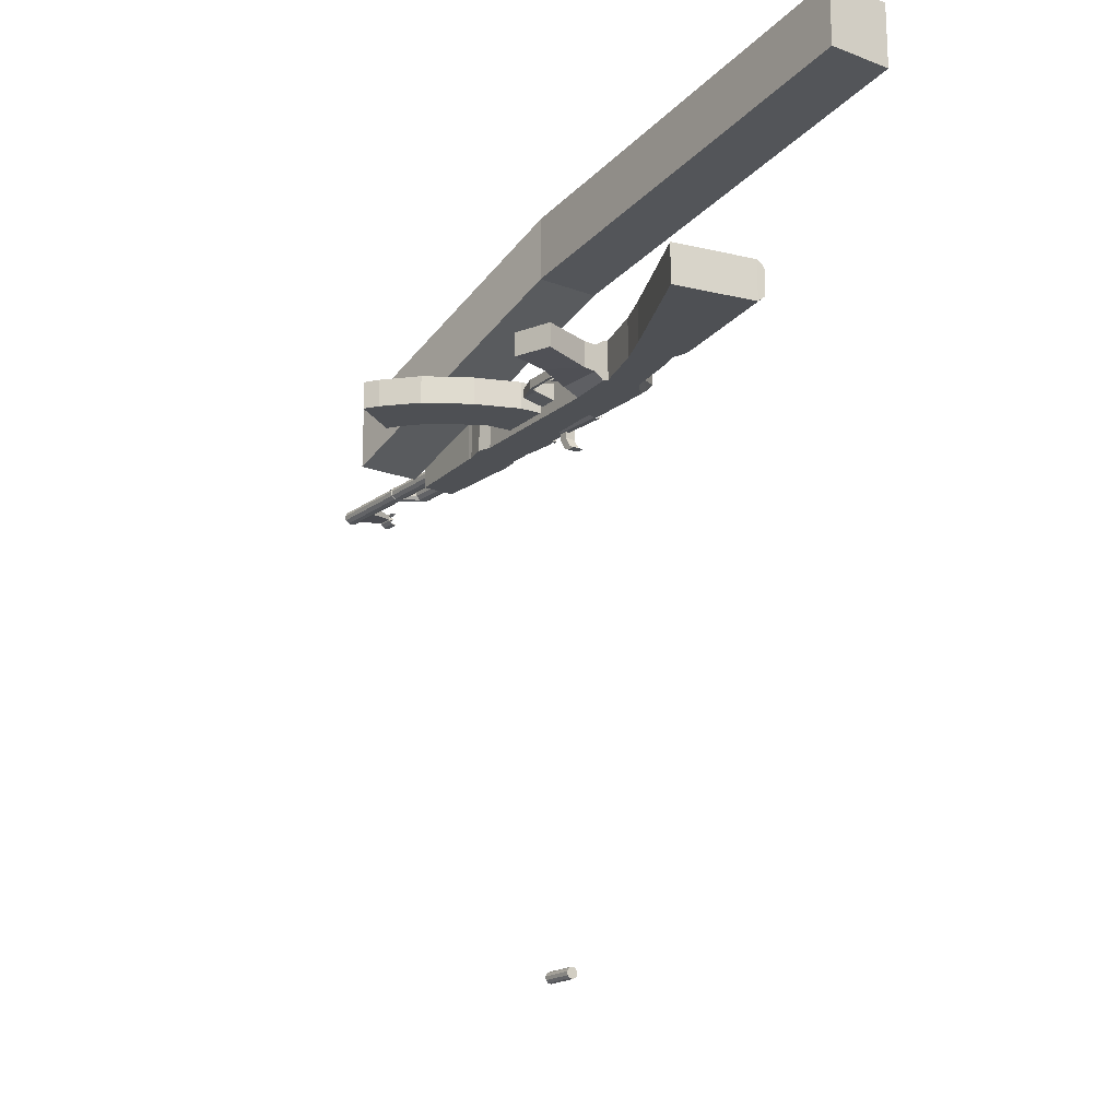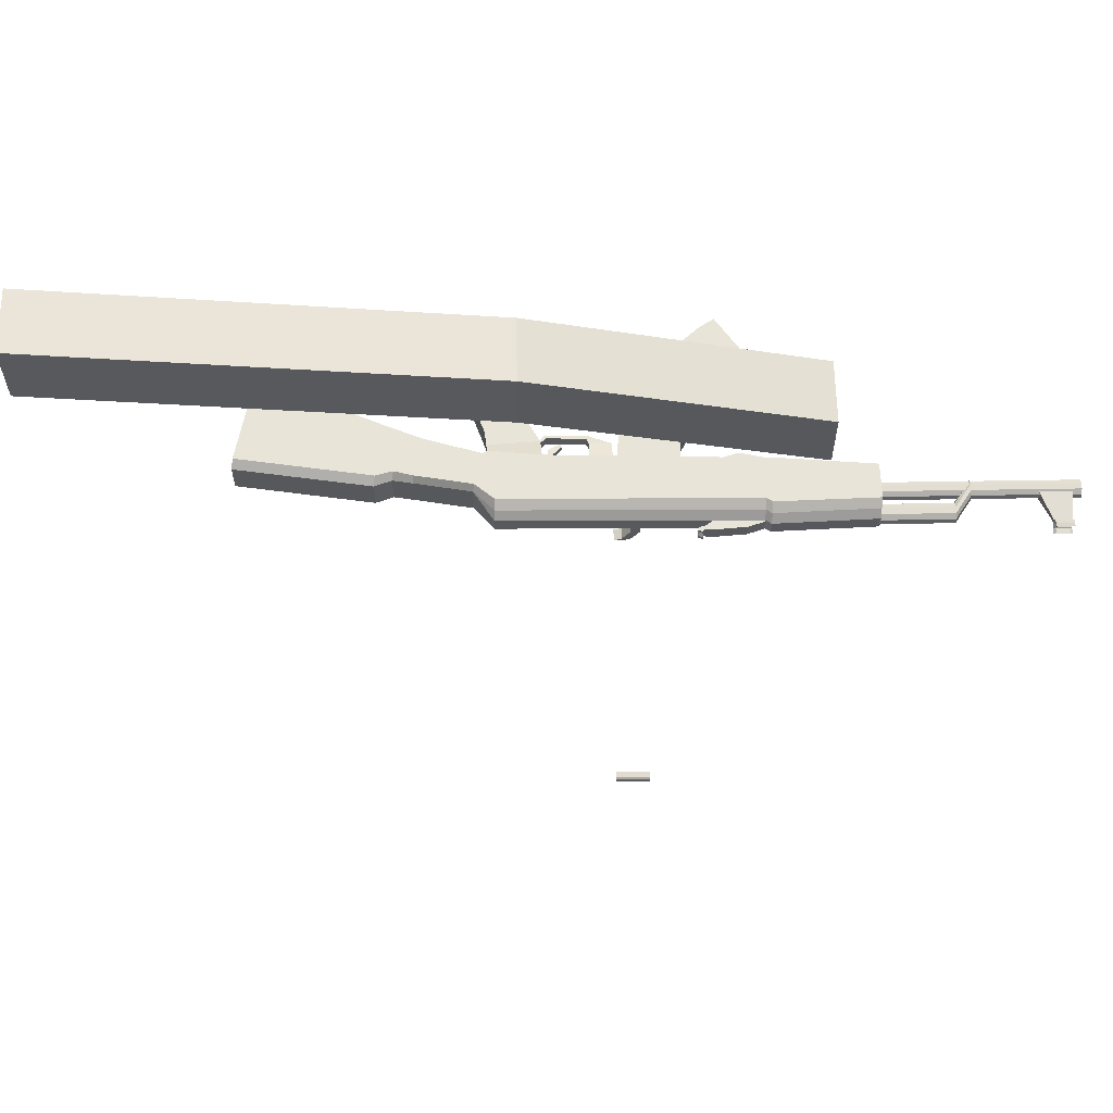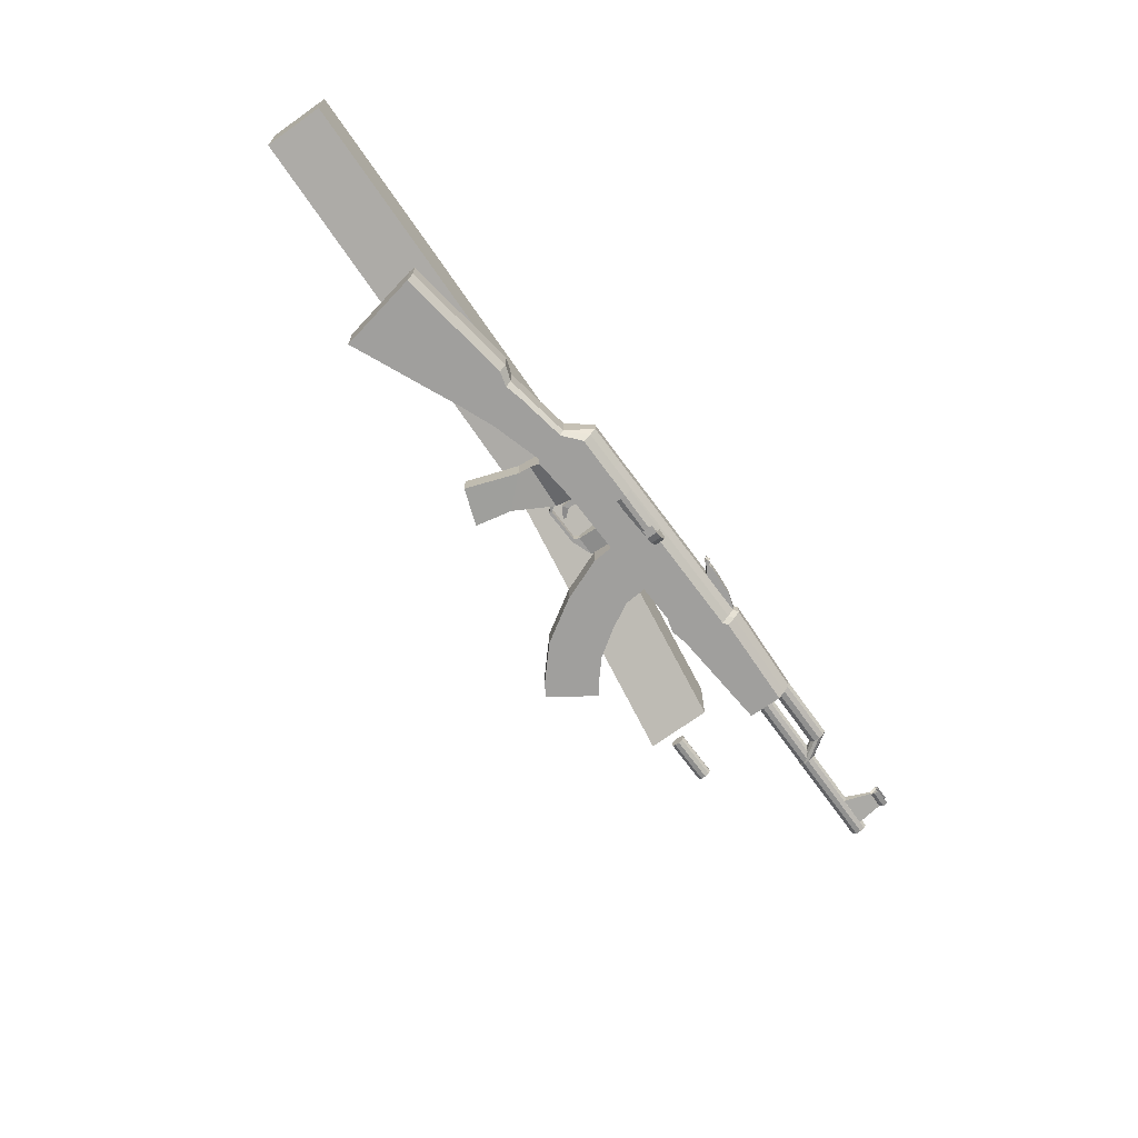
<metadata>
{"format":"obj","ext":"obj","renderer":"f3d","projection":"perspective","resolution":1024,"background":"white","views":[{"elev":-18.9,"azim":49.6,"up":"+Z"},{"elev":60.7,"azim":174.3,"up":"+Z"},{"elev":-71.4,"azim":120.9,"up":"+Z"}]}
</metadata>
<code>
o Cube.001_Cube.006
v 1.681 -0.3865 1.039
v 1.681 -0.3865 1.855
v -1.911 -0.4183 0.4386
v -1.911 -0.4183 -0.3773
v 1.749 0.4266 1.039
v 1.749 0.4266 1.855
v -1.844 0.3947 0.4386
v -1.844 0.3947 -0.3773
v 7.117 -0.01935 2.521
v 7.117 -0.01935 1.705
v 7.049 -0.8324 2.521
v 7.049 -0.8324 1.705
f 1 2 3 4
f 5 8 7 6
f 2 6 7 3
f 3 7 8 4
f 5 1 4 8
f 1 5 10 12
f 6 2 11 9
f 5 6 9 10
f 2 1 12 11
f 12 10 9 11
o Cube.007_Cube.005
v 0.933 0.168 -0.05996
v 0.933 0.168 0.05996
v 0.6731 0.1896 0.05996
v 0.6731 0.1896 -0.05996
v 0.9574 0.4611 -0.1123
v 0.9574 0.4611 0.1123
v 0.6974 0.4827 0.1123
v 0.6974 0.4827 -0.1123
v 0.9424 0.06105 -0.05996
v 0.9424 0.06105 0.05996
v 0.961 0.09813 0.05996
v 0.961 0.09813 -0.05996
v 1.414 0.04845 -0.05996
v 1.414 0.04845 0.05996
v 1.417 0.007056 0.05996
v 1.417 0.007056 -0.05996
v 1.571 0.136 -0.07749
v 1.571 0.136 0.07749
v 1.54 0.1637 0.07749
v 1.54 0.1637 -0.07749
v 4.625 -0.9648 -0.2606
v 4.625 -0.9648 0.2606
v 3.217 -0.1797 0.2606
v 3.217 -0.1797 -0.2606
v 4.933 0.08896 -0.2606
v 4.933 0.08896 0.2606
v 3.366 0.4688 0.2606
v 3.366 0.4688 -0.2606
v 3.388 0.5606 -0.1809
v 3.388 0.5606 0.1809
v 4.955 0.1808 0.1809
v 4.955 0.1808 -0.1809
v 2.952 0.5631 0.1809
v 2.952 0.5631 -0.1809
v 2.933 0.5099 -0.2606
v 2.933 0.5099 0.2606
v 2.799 0.03757 -0.2606
v 2.799 0.03757 0.2606
v 2.147 0.2981 0.2606
v 2.147 0.2981 -0.2606
v 2.274 0.6872 0.2606
v 2.274 0.6872 -0.2606
v 2.293 0.7379 -0.1809
v 2.293 0.7379 0.1809
v 2.073 1.005 0.1809
v 2.073 1.005 -0.1809
v 2.063 0.9013 -0.2606
v 2.063 0.9013 0.2606
v 2.093 0.2686 -0.2606
v 2.093 0.2686 0.2606
v 1.486 0.3837 0.2606
v 1.486 0.3837 -0.2606
v 1.528 0.9506 0.2606
v 1.528 0.9506 -0.2606
v 1.544 1.053 -0.1809
v 1.544 1.053 0.1809
v 1.778 -0.8615 -0.1573
v 1.778 -0.8615 0.1573
v 2.275 -0.7296 0.1573
v 2.275 -0.7296 -0.1573
v -0.9816 1.343 0.1809
v -0.9816 1.343 -0.1809
v -0.998 1.241 -0.2606
v -0.998 1.241 0.2606
v -1.047 0.6683 -0.2606
v -1.047 0.6683 0.2606
v -2.245 0.8736 0.2606
v -2.245 0.8736 -0.2605
v -2.214 1.306 0.2606
v -2.214 1.306 -0.2605
v -2.199 1.398 -0.1809
v -2.199 1.398 0.1809
v -3.025 1.525 -0.07373
v -3.031 1.458 -0.103
v -3.037 1.385 -0.0929
v -3.041 1.332 -0.04734
v -3.042 1.32 0.01631
v -3.039 1.354 0.07373
v -3.034 1.42 0.103
v -3.028 1.494 0.0929
v -3.023 1.547 0.04734
v -3.023 1.559 -0.01631
v -2.165 1.453 -0.07373
v -2.171 1.387 -0.103
v -2.177 1.313 -0.0929
v -2.181 1.26 -0.04734
v -2.182 1.249 0.01631
v -2.179 1.283 0.07373
v -2.174 1.349 0.103
v -2.168 1.423 0.0929
v -2.163 1.475 0.04734
v -2.162 1.487 -0.01631
v -2.172 1.368 -1e-06
v -2.165 1.072 -1e-06
v -2.156 1.179 -0.01466
v -2.157 1.168 0.04254
v -2.161 1.121 0.08349
v -2.166 1.055 0.09255
v -2.171 0.9951 0.06626
v -2.174 0.9647 0.01466
v -2.173 0.9751 -0.04254
v -2.169 1.023 -0.08349
v -2.163 1.089 -0.09255
v -2.158 1.148 -0.06626
v -4.48 1.372 -0.01466
v -4.481 1.361 0.04254
v -4.485 1.314 0.08349
v -4.491 1.248 0.09255
v -4.495 1.188 0.06626
v -4.498 1.158 0.01466
v -4.497 1.168 -0.04254
v -4.493 1.216 -0.08349
v -4.488 1.282 -0.09255
v -4.483 1.342 -0.06626
v -4.485 1.317 -0.0455
v -4.483 1.338 -0.01007
v -4.484 1.331 0.02921
v -4.486 1.299 0.05733
v -4.49 1.253 0.06355
v -4.493 1.212 0.0455
v -4.495 1.191 0.01006
v -4.495 1.199 -0.02921
v -4.492 1.231 -0.05733
v -4.488 1.276 -0.06355
v -3.516 1.258 -0.01007
v -3.517 1.237 -0.0455
v -3.516 1.251 0.02921
v -3.519 1.218 0.05733
v -3.523 1.173 0.06355
v -3.526 1.132 0.0455
v -3.528 1.111 0.01006
v -3.527 1.118 -0.02921
v -3.525 1.151 -0.05733
v -3.521 1.196 -0.06355
v -3.248 1.168 -1e-06
v -3.238 1.287 -0.01631
v -3.239 1.275 0.04734
v -3.244 1.222 0.0929
v -3.25 1.149 0.103
v -3.255 1.082 0.07373
v -3.258 1.048 0.01631
v -3.257 1.06 -0.04734
v -3.253 1.113 -0.0929
v -3.247 1.186 -0.103
v -3.241 1.253 -0.07373
v -4.108 1.644 -0.02464
v -4.003 1.292 -0.06475
v -4.381 1.324 -0.06475
v -4.324 1.662 -0.02464
v -4.108 1.644 0.02464
v -4.003 1.292 0.06475
v -4.381 1.324 0.06475
v -4.324 1.662 0.02464
v -4.316 1.78 -0.09023
v -4.321 1.715 -0.0814
v -4.325 1.669 -0.04147
v -4.326 1.659 0.01429
v -4.324 1.689 0.0646
v -4.319 1.742 0.09023
v -4.316 1.779 0.0814
v -4.105 1.762 -0.09023
v -4.11 1.698 -0.0814
v -4.114 1.652 -0.04147
v -4.115 1.641 0.01429
v -4.112 1.671 0.0646
v -4.108 1.724 0.09023
v -4.105 1.762 0.0814
v -4.131 1.752 0.06216
v -4.132 1.73 0.06891
v -4.136 1.691 0.04933
v -4.138 1.668 0.02698
v -4.137 1.676 -0.0156
v -4.134 1.711 -0.06216
v -4.13 1.76 -0.06891
v -4.292 1.766 0.06216
v -4.294 1.743 0.06891
v -4.297 1.704 0.04933
v -4.299 1.682 0.02698
v -4.298 1.689 -0.0156
v -4.295 1.725 -0.06216
v -4.291 1.774 -0.06891
v -4.132 1.734 0.007133
v -4.294 1.747 0.007133
v -4.131 1.742 -0.002154
v -4.293 1.755 -0.002155
v -0.9328 1.19 -0.2606
v -0.9164 1.293 -0.1809
v -0.9164 1.293 0.1809
v -0.9328 1.19 0.2606
v -0.9713 0.6609 -0.2606
v -0.9713 0.6609 0.2606
v -0.9055 1.372 0.08684
v -0.9055 1.372 -0.08684
v -2.188 1.478 0.08684
v -2.188 1.478 -0.08683
v -0.9707 1.423 -0.08684
v -0.9707 1.423 0.08684
v 1.555 1.133 0.08684
v 1.555 1.133 -0.08684
v 2.084 1.084 -0.08684
v 2.084 1.084 0.08684
v -0.6622 1.164 -0.2606
v -0.6458 1.266 -0.1809
v -0.6458 1.266 0.1809
v -0.6622 1.164 0.2606
v -0.7056 0.5753 -0.2606
v -0.7056 0.5753 0.2606
v -0.6349 1.346 0.08684
v -0.6349 1.346 -0.08684
v -0.487 1.147 -0.2606
v -0.4706 1.249 -0.1809
v -0.4706 1.249 0.1809
v -0.487 1.147 0.2606
v -0.5257 0.6151 -0.2606
v -0.5257 0.6151 0.2606
v -0.4597 1.329 0.08684
v -0.4597 1.329 -0.08684
v 3.158 0.4319 -0.2606
v 3.179 0.5056 -0.1809
v 3.179 0.5056 0.1809
v 3.158 0.4319 0.2606
v 3.02 -0.07758 -0.2606
v 3.02 -0.07758 0.2606
v 2.098 -0.03661 -0.1728
v 1.722 -0.3742 -0.1728
v 1.722 -0.3742 0.1728
v 2.098 -0.03661 0.1728
v 2.095 0.1373 -0.1767
v 1.485 0.1544 -0.1767
v 1.485 0.1544 0.1767
v 2.095 0.1373 0.1767
v -0.7019 1.433 -0.08206
v -0.7129 1.3 -0.08206
v -0.9028 1.316 -0.08206
v -0.8969 1.387 -0.08206
v -0.7019 1.433 0.08206
v -0.7129 1.3 0.08206
v -0.9028 1.316 0.08206
v -0.8969 1.387 0.08206
v -0.3819 1.272 0.08206
v -0.3688 1.431 0.08206
v -0.3819 1.272 -0.08206
v -0.3688 1.431 -0.08206
v -0.2584 1.422 -0.08206
v -0.2537 1.363 -0.08206
v -0.2584 1.422 0.08206
v -0.2537 1.363 0.08206
v -0.1682 1.384 0.08206
v -0.2206 1.41 0.08206
v -0.1682 1.384 -0.08206
v -0.2206 1.41 -0.08206
v -0.203 1.446 -0.08206
v -0.1505 1.42 -0.08206
v -0.203 1.446 0.08206
v -0.1505 1.42 0.08206
v -0.1767 1.433 -0.08206
v -0.1767 1.433 0.08206
v -0.1526 1.396 -0
v -0.2057 1.413 -0
v -0.1795 1.4 -0
v -0.1636 1.427 -0.08206
v -0.1898 1.44 -0.08206
v -0.1636 1.427 0.08206
v -0.1898 1.44 0.08206
v -0.1505 1.42 -0.04103
v -0.1505 1.42 0.04103
v -0.203 1.446 0.04103
v -0.203 1.446 -0.04103
v -0.1767 1.433 0.04103
v -0.1926 1.407 -0
v -0.1767 1.433 -0.04103
v -0.1657 1.402 -0
v -0.1898 1.44 0.04103
v -0.1898 1.44 -0.04103
v -0.1636 1.427 0.04103
v -0.1636 1.427 -0.04103
f 13 17 18 14
f 14 18 19 15
f 15 19 20 16
f 17 13 16 20
f 15 16 21 22
f 16 13 24 21
f 13 14 23 24
f 14 15 22 23
f 23 22 27 26
f 24 23 26 25
f 21 24 25 28
f 22 21 28 27
f 27 28 29 30
f 28 25 32 29
f 25 26 31 32
f 26 27 30 31
f 33 34 35 36
f 33 37 38 34
f 34 38 39 35
f 37 33 36 40
f 39 38 43 42
f 37 40 41 44
f 38 37 44 43
f 44 41 42 43
f 49 50 51 52
f 50 48 53 51
f 47 49 52 54
f 48 45 56 53
f 45 46 55 56
f 46 47 54 55
f 55 54 59 58
f 56 55 58 57
f 53 56 57 60
f 54 52 61 59
f 51 53 60 62
f 52 51 62 61
f 62 60 65 63
f 59 61 64 66
f 60 57 68 65
f 58 59 66 67
f 72 71 70 69
f 77 78 79 80
f 78 76 81 79
f 75 77 80 82
f 76 73 84 81
f 74 75 82 83
f 105 96 95
f 105 97 96
f 105 98 97
f 105 99 98
f 105 100 99
f 105 101 100
f 105 102 101
f 105 103 102
f 105 104 103
f 105 95 104
f 85 95 96 86
f 86 96 97 87
f 87 97 98 88
f 88 98 99 89
f 89 99 100 90
f 90 100 101 91
f 91 101 102 92
f 92 102 103 93
f 93 103 104 94
f 94 104 95 85
f 117 107 116 126
f 118 108 107 117
f 119 109 108 118
f 120 110 109 119
f 121 111 110 120
f 122 112 111 121
f 123 113 112 122
f 124 114 113 123
f 125 115 114 124
f 126 116 115 125
f 106 116 107
f 106 107 108
f 106 108 109
f 106 109 110
f 106 110 111
f 106 111 112
f 106 112 113
f 106 113 114
f 106 114 115
f 106 115 116
f 117 126 127 128
f 118 117 128 129
f 119 118 129 130
f 120 119 130 131
f 121 120 131 132
f 122 121 132 133
f 123 122 133 134
f 124 123 134 135
f 125 124 135 136
f 126 125 136 127
f 128 127 138 137
f 129 128 137 139
f 130 129 139 140
f 131 130 140 141
f 132 131 141 142
f 133 132 142 143
f 134 133 143 144
f 135 134 144 145
f 136 135 145 146
f 127 136 146 138
f 94 85 157 148
f 93 94 148 149
f 92 93 149 150
f 91 92 150 151
f 90 91 151 152
f 89 90 152 153
f 88 89 153 154
f 87 88 154 155
f 86 87 155 156
f 85 86 156 157
f 147 157 156
f 147 156 155
f 147 155 154
f 147 154 153
f 147 153 152
f 147 152 151
f 147 151 150
f 147 150 149
f 147 149 148
f 147 148 157
f 160 161 158 159
f 162 165 164 163
f 158 162 163 159
f 159 163 164 160
f 160 164 165 161
f 161 165 162 158
f 166 173 174 167
f 167 174 175 168
f 168 175 176 169
f 169 176 177 170
f 170 177 178 171
f 171 178 179 172
f 179 178 181 180
f 171 172 187 188
f 178 177 182 181
f 170 171 188 189
f 177 176 183 182
f 169 170 189 190
f 176 175 184 183
f 168 169 190 191
f 175 174 185 184
f 167 168 191 192
f 174 173 186 185
f 166 167 192 193
f 185 186 193 192
f 184 185 192 191
f 182 183 190 189
f 181 182 189 188
f 180 181 188 187
f 190 183 194 195
f 184 191 197 196
f 191 190 195 197
f 183 184 196 194
f 194 196 197 195
f 198 75 74 199
f 200 73 76 201
f 202 77 75 198
f 201 76 78 203
f 203 78 77 202
f 73 200 204 209
f 199 74 208 205
f 83 84 206 207
f 74 83 207 208
f 84 73 209 206
f 58 67 211 212
f 68 57 213 210
f 57 58 212 213
f 213 212 211 210
f 209 208 207 206
f 205 208 209 204
f 214 198 199 215
f 216 200 201 217
f 218 202 198 214
f 217 201 203 219
f 219 203 202 218
f 200 216 220 204
f 215 199 205 221
f 221 205 204 220
f 66 222 223 67
f 222 214 215 223
f 68 224 225 65
f 224 216 217 225
f 64 226 222 66
f 226 218 214 222
f 65 225 227 63
f 225 217 219 227
f 63 227 226 64
f 227 219 218 226
f 216 224 228 220
f 224 68 210 228
f 67 223 229 211
f 223 215 221 229
f 211 229 228 210
f 40 230 231 41
f 230 47 46 231
f 41 231 232 42
f 231 46 45 232
f 42 232 233 39
f 232 45 48 233
f 36 234 230 40
f 234 49 47 230
f 39 233 235 35
f 233 48 50 235
f 35 235 234 36
f 235 50 49 234
f 56 57 213
f 55 56 213 212
f 55 212 58
f 236 72 69 237
f 237 69 70 238
f 238 70 71 239
f 239 71 72 236
f 61 240 241 64
f 240 236 237 241
f 64 241 242 63
f 241 237 238 242
f 63 242 243 62
f 242 238 239 243
f 62 243 240 61
f 243 239 236 240
f 246 247 244 245
f 248 251 250 249
f 246 250 251 247
f 247 251 248 244
f 244 248 253 255
f 248 249 252 253
f 245 244 255 254
f 254 255 256 257
f 253 252 259 258
f 252 254 257 259
f 255 253 258 256
f 256 258 261 263
f 259 257 262 260
f 258 259 260 261
f 257 256 263 262
f 268 262 263
f 269 261 260
f 270 260 262
f 271 263 261
f 264 274 263
f 274 268 263
f 268 273 262
f 273 265 262
f 267 275 260
f 275 269 260
f 269 276 261
f 276 266 261
f 265 277 262
f 277 270 262
f 270 278 260
f 278 267 260
f 266 279 261
f 279 271 261
f 271 280 263
f 280 264 263
f 279 266 276 285
f 271 279 285 282
f 285 276 269 281
f 282 285 281 272
f 280 271 282 286
f 264 280 286 274
f 286 282 272 283
f 274 286 283 268
f 281 269 275 287
f 272 281 287 284
f 287 275 267 278
f 284 287 278 270
f 283 272 284 288
f 268 283 288 273
f 288 284 270 277
f 273 288 277 265
f 81 84 83 82
f 79 81 82 80
o Cylinder
v 0.5703 1.121 -7.213
v 0.5724 1.141 -7.173
v 0.5717 1.134 -7.128
v 0.5685 1.102 -7.096
v 0.5641 1.058 -7.088
v 0.5601 1.017 -7.109
v 0.558 0.9967 -7.15
v 0.5588 1.004 -7.195
v 0.5619 1.036 -7.227
v 0.5664 1.08 -7.234
v 0.1161 1.166 -7.213
v 0.1181 1.186 -7.173
v 0.1174 1.179 -7.128
v 0.1143 1.147 -7.096
v 0.1098 1.103 -7.088
v 0.1058 1.062 -7.109
v 0.1038 1.042 -7.15
v 0.1045 1.049 -7.195
v 0.1077 1.081 -7.227
v 0.1121 1.125 -7.234
v 0.5652 1.069 -7.161
v 0.111 1.114 -7.161
f 309 289 290
f 310 300 299
f 309 290 291
f 310 301 300
f 309 291 292
f 310 302 301
f 309 292 293
f 310 303 302
f 309 293 294
f 310 304 303
f 309 294 295
f 310 305 304
f 309 295 296
f 310 306 305
f 309 296 297
f 310 307 306
f 309 297 298
f 310 308 307
f 298 289 309
f 310 299 308
f 289 299 300 290
f 290 300 301 291
f 291 301 302 292
f 292 302 303 293
f 293 303 304 294
f 294 304 305 295
f 295 305 306 296
f 296 306 307 297
f 297 307 308 298
f 299 289 298 308
o Plane
v 1.19 1.072 -0.2214
v 1.173 0.8557 -0.2659
v 0.4609 0.9098 -0.244
v 0.4774 1.126 -0.1995
v 1.183 0.9877 -0.2914
v 0.4709 1.042 -0.2695
v 1.178 0.9184 -0.2914
v 0.4657 0.9725 -0.2695
v 0.5497 0.9848 -0.3541
v 0.5497 0.9848 -0.1896
v 0.4422 0.9929 -0.1896
v 0.4422 0.9929 -0.3541
v 0.5601 1.122 -0.3541
v 0.5601 1.122 -0.1896
v 0.4526 1.13 -0.1896
v 0.4526 1.13 -0.3541
v 0.545 1.123 -0.4973
v 0.6525 1.115 -0.4973
v 0.5346 0.9859 -0.4973
v 0.642 0.9778 -0.4973
v 0.7334 0.9708 -0.5368
v 0.626 0.979 -0.5368
v 0.7438 1.108 -0.5368
v 0.6364 1.116 -0.5368
f 315 311 314 316
f 316 318 317 315
f 318 313 312 317
f 319 320 321 322
f 323 326 325 324
f 319 323 324 320
f 320 324 325 321
f 321 325 326 322
f 322 326 327 329
f 323 319 330 328
f 326 323 328 327
f 319 322 329 330
f 330 329 332 331
f 327 328 333 334
f 328 330 331 333
f 329 327 334 332
f 333 331 332 334
o Cube.002_Cube.003
v 0.6073 0.1962 -0.1798
v 0.6073 0.1962 0.1798
v -0.09482 0.2545 0.1798
v -0.09482 0.2545 -0.1798
v -0.3081 -0.06991 -0.1798
v -0.3081 -0.06991 0.1798
v 0.34 -0.3461 0.1798
v 0.34 -0.3461 -0.1798
v -0.05361 -0.8759 -0.1798
v -0.05361 -0.8759 0.1798
v -0.5671 -0.3936 0.1798
v -0.5671 -0.3936 -0.1798
v -0.8306 -0.5897 -0.1798
v -0.8306 -0.5897 0.1798
v -0.4878 -1.205 0.1798
v -0.4878 -1.205 -0.1798
v -0.6728 -1.308 -0.1798
v -0.6728 -1.308 0.1798
v -1.016 -0.6927 0.1798
v -1.016 -0.6927 -0.1798
v 0.7027 0.8075 0.1798
v 0.00066 0.8658 0.1798
v 0.7027 0.8075 -0.1798
v 0.00066 0.8658 -0.1798
f 337 338 339 340
f 338 335 342 339
f 335 336 341 342
f 336 337 340 341
f 341 340 345 344
f 342 341 344 343
f 339 342 343 346
f 340 339 346 345
f 345 346 347 348
f 346 343 350 347
f 343 344 349 350
f 344 345 348 349
f 349 348 353 352
f 350 349 352 351
f 347 350 351 354
f 348 347 354 353
f 351 352 353 354
f 337 336 355 356
f 336 335 357 355
f 335 338 358 357
f 338 337 356 358
o Cube_Cube.002
v 1.432 0.3556 -0.04234
v 1.432 0.3556 0.04234
v 1.347 0.364 0.04234
v 1.347 0.364 -0.04234
v 1.44 0.4399 -0.04234
v 1.44 0.4399 0.04234
v 1.356 0.4482 0.04234
v 1.356 0.4482 -0.04234
v 1.349 0.2546 -0.04234
v 1.349 0.2546 0.04234
v 1.403 0.1901 0.04234
v 1.403 0.1901 -0.04234
v 1.256 0.1167 -0.02142
v 1.256 0.1167 0.02142
v 1.241 0.1569 0.02142
v 1.241 0.1569 -0.02142
f 363 366 365 364
f 359 363 364 360
f 360 364 365 361
f 361 365 366 362
f 363 359 362 366
f 361 362 367 368
f 362 359 370 367
f 359 360 369 370
f 360 361 368 369
f 369 368 373 372
f 370 369 372 371
f 367 370 371 374
f 368 367 374 373
f 371 372 373 374

</code>
